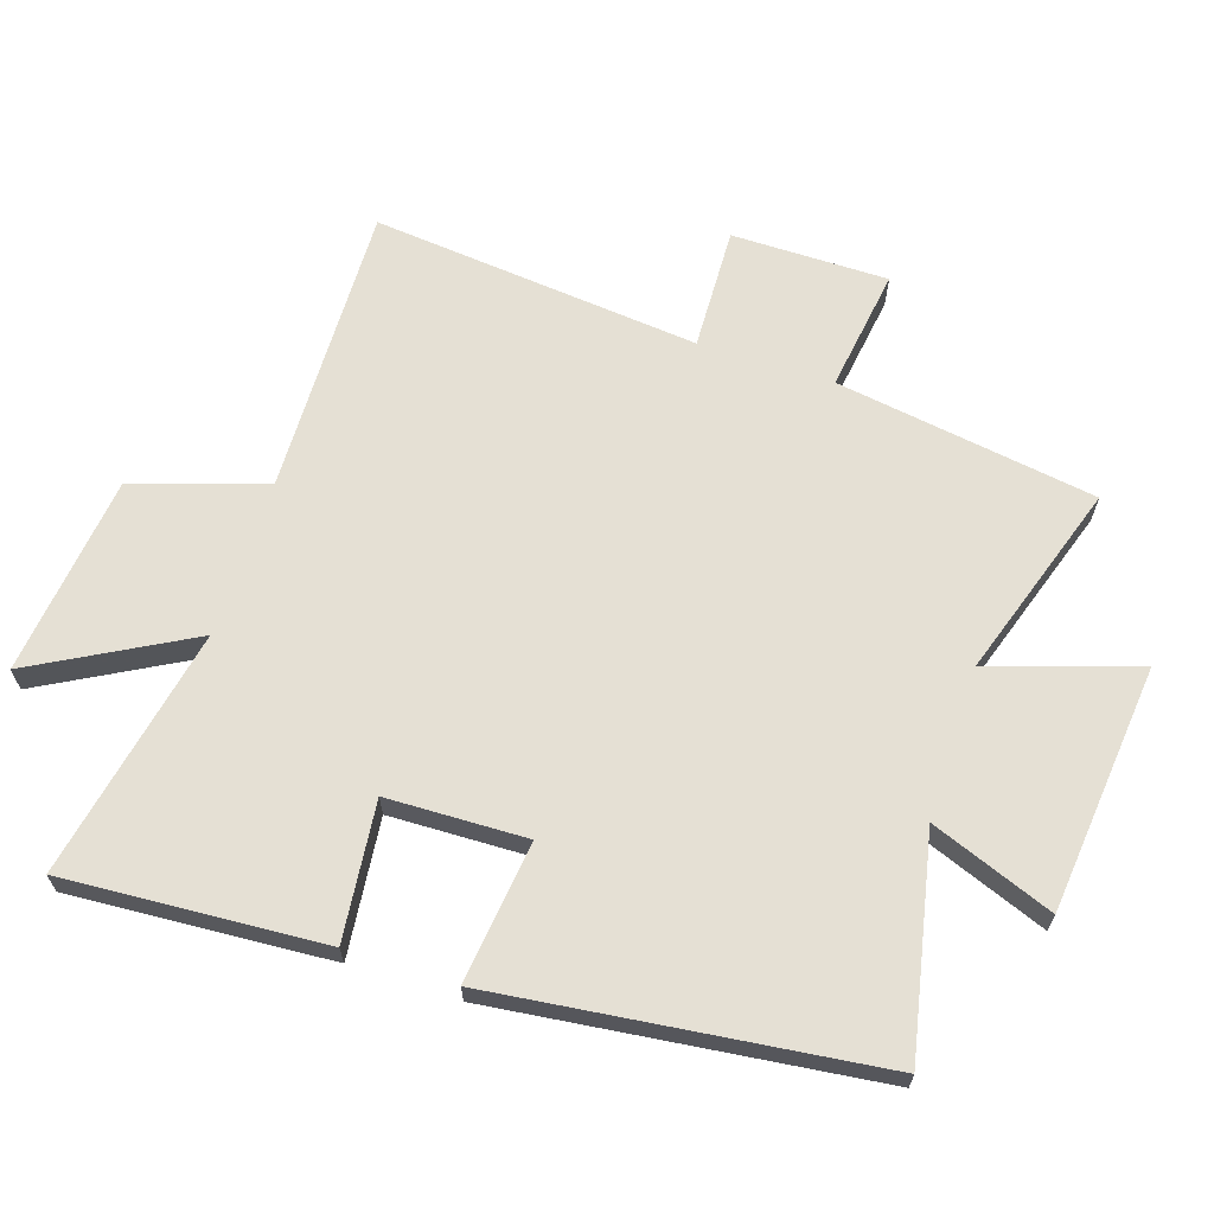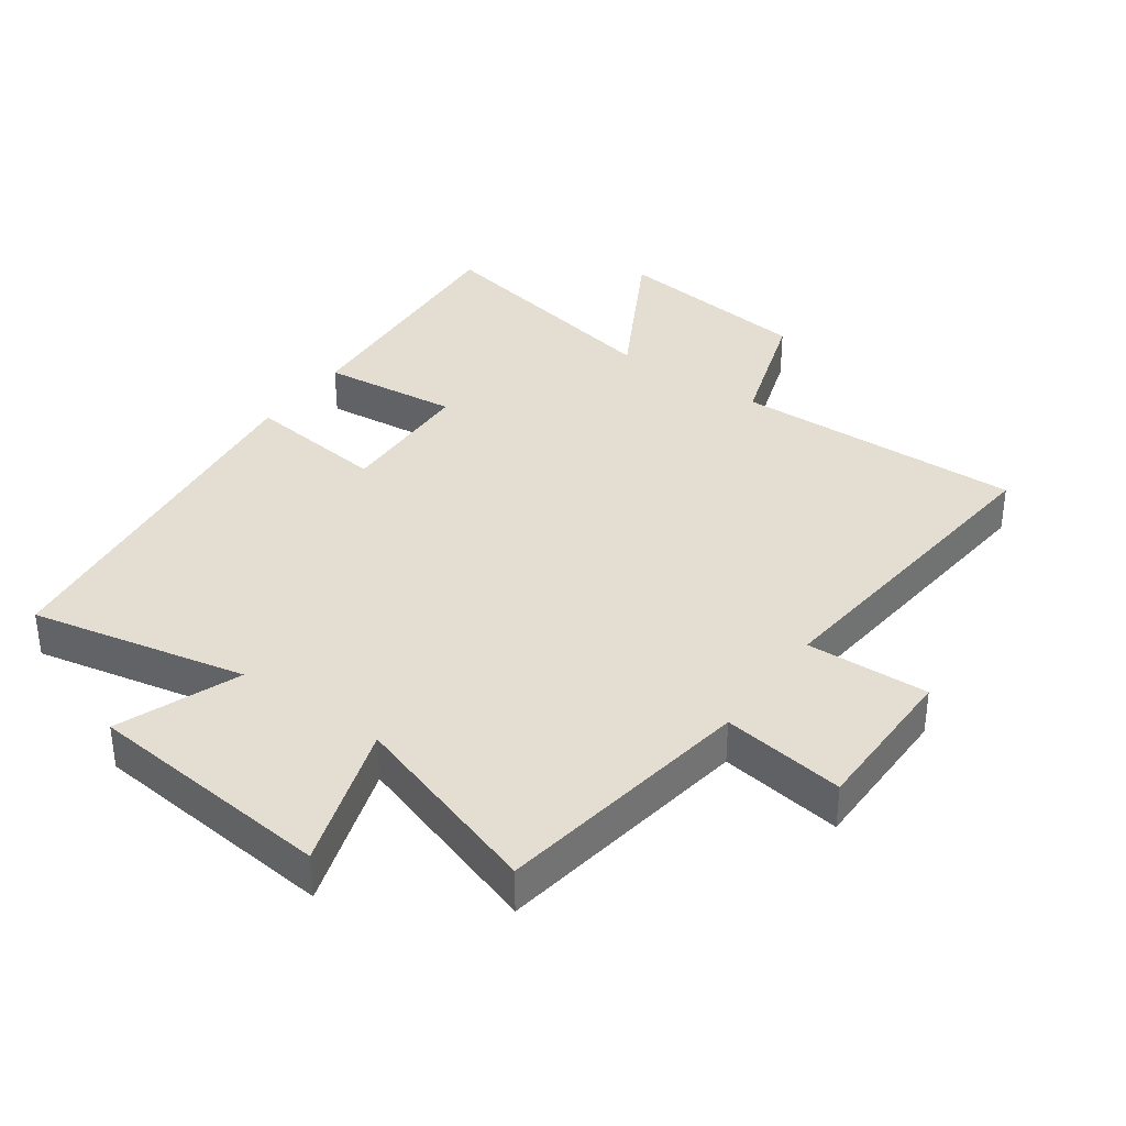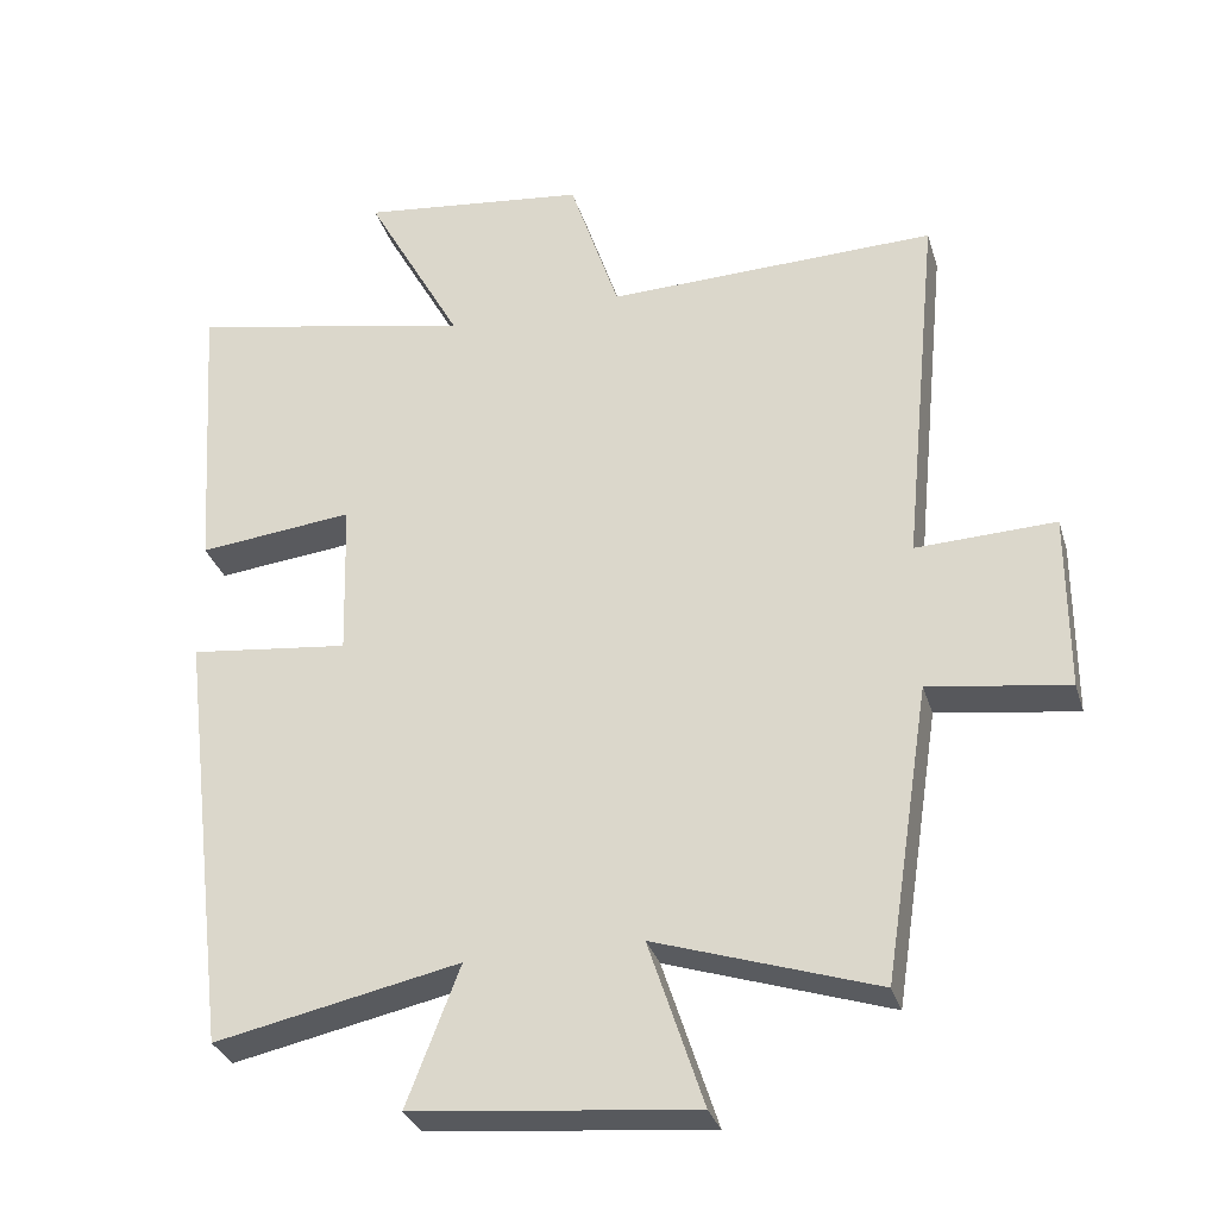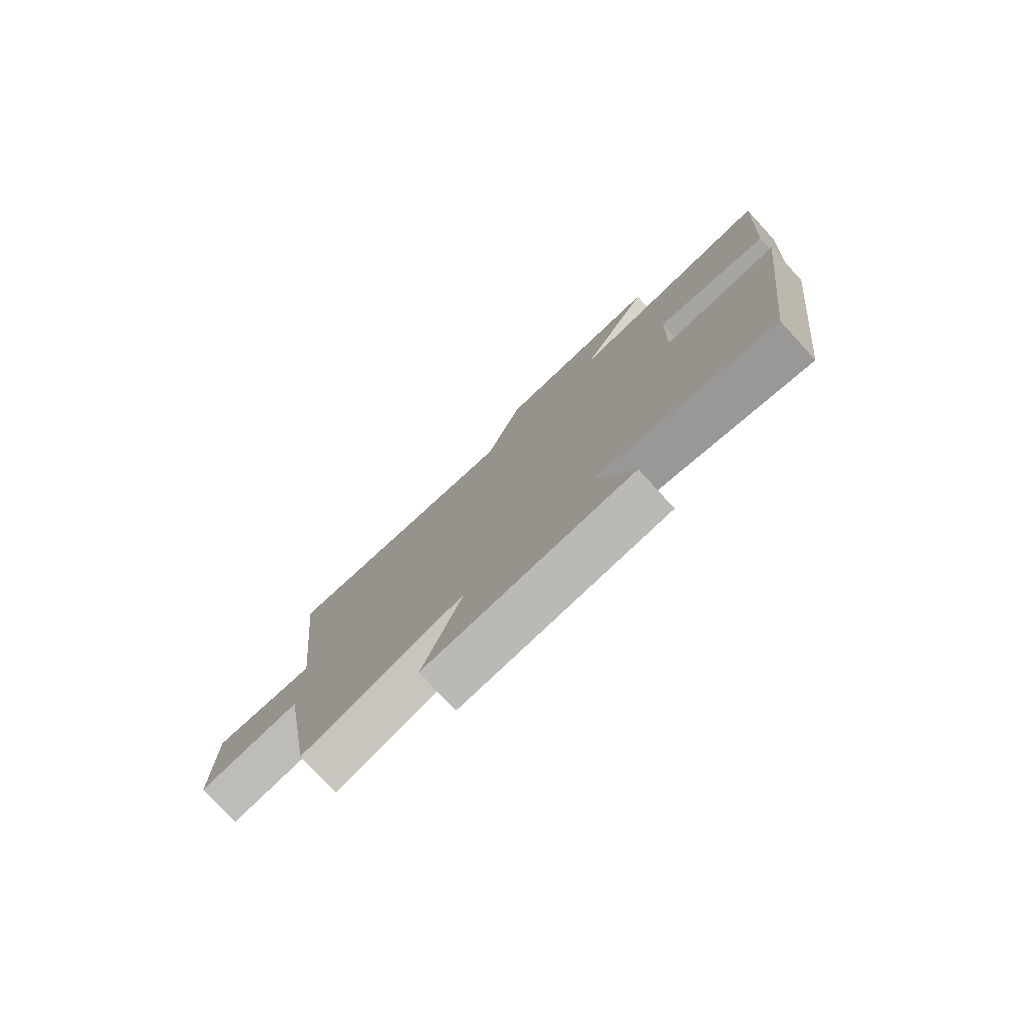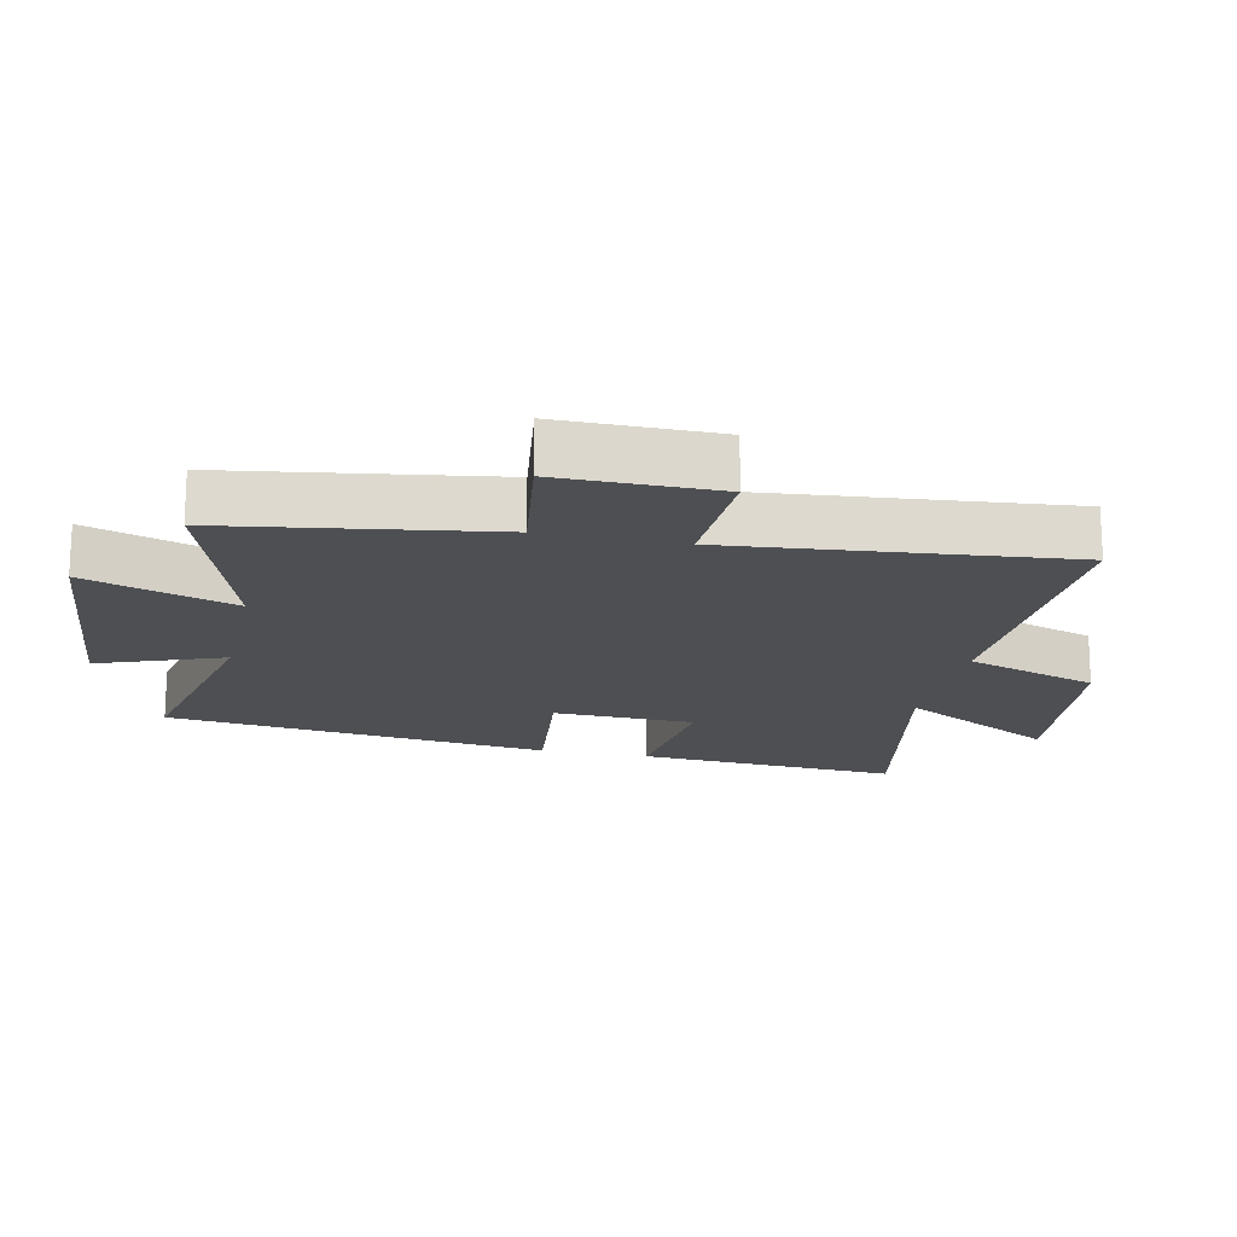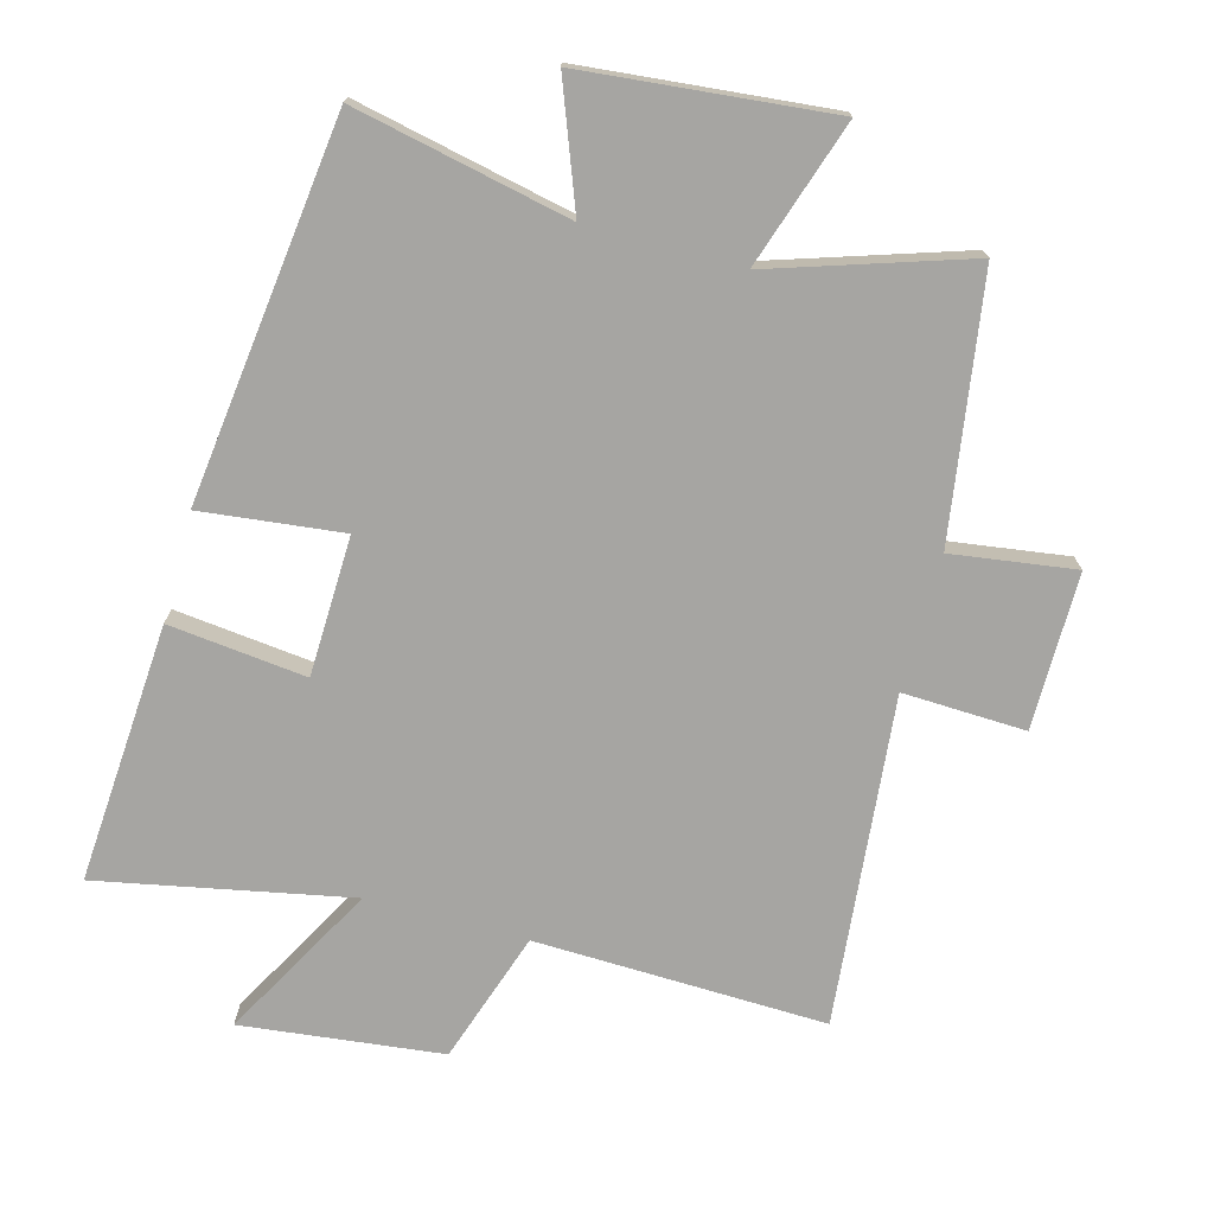
<metadata>
{"format":"obj","ext":"obj","renderer":"f3d","projection":"perspective","resolution":1024,"background":"white","views":[{"elev":65.4,"azim":108.1,"up":"+Y"},{"elev":36.3,"azim":-144.5,"up":"+Y"},{"elev":-31.3,"azim":-164.1,"up":"+Z"},{"elev":-78.6,"azim":42.6,"up":"+Z"},{"elev":-17.5,"azim":-102.4,"up":"+Y"},{"elev":-73.7,"azim":164.7,"up":"+Y"}]}
</metadata>
<code>
v -0.55 0.07 0.512
v -0.103 0.07 0.5
v -0.036 0.07 0.702
v 0.272 0.07 0.738
v 0.141 0.07 0.5
v 0.526 0.07 0.577
v 0.5 0.07 0.179
v 0.289 0.07 0.202
v 0.283 0.07 -0.012
v 0.5 0.07 0.013
v 0.43 0.07 -0.57
v 0.098 0.07 -0.5
v 0.17 0.07 -0.688
v -0.212 0.07 -0.726
v -0.138 0.07 -0.5
v -0.438 0.07 -0.598
v -0.5 0.07 -0.198
v -0.689 0.07 -0.225
v -0.689 0.07 0.015
v -0.5 0.07 0.008
v -0.55 0 0.512
v -0.103 0 0.5
v -0.036 0 0.702
v 0.272 0 0.738
v 0.141 0 0.5
v 0.526 0 0.577
v 0.5 0 0.179
v 0.289 0 0.202
v 0.283 0 -0.012
v 0.5 0 0.013
v 0.43 0 -0.57
v 0.098 0 -0.5
v 0.17 0 -0.688
v -0.212 0 -0.726
v -0.138 0 -0.5
v -0.438 0 -0.598
v -0.5 0 -0.198
v -0.689 0 -0.225
v -0.689 0 0.015
v -0.5 0 0.008
f 17 18 19 20
f 15 16 17 20
f 15 20 1 2
f 12 13 14 15
f 12 15 2 3
f 9 10 11 12
f 8 9 12 3
f 5 6 7 8
f 5 8 3
f 3 4 5
f 40 39 38 37
f 40 37 36 35
f 22 21 40 35
f 35 34 33 32
f 23 22 35 32
f 32 31 30 29
f 23 32 29 28
f 28 27 26 25
f 23 28 25
f 25 24 23
f 1 21 22 2
f 2 22 23 3
f 3 23 24 4
f 4 24 25 5
f 5 25 26 6
f 6 26 27 7
f 7 27 28 8
f 8 28 29 9
f 9 29 30 10
f 10 30 31 11
f 11 31 32 12
f 12 32 33 13
f 13 33 34 14
f 14 34 35 15
f 15 35 36 16
f 16 36 37 17
f 17 37 38 18
f 18 38 39 19
f 19 39 40 20
f 20 40 21 1

</code>
